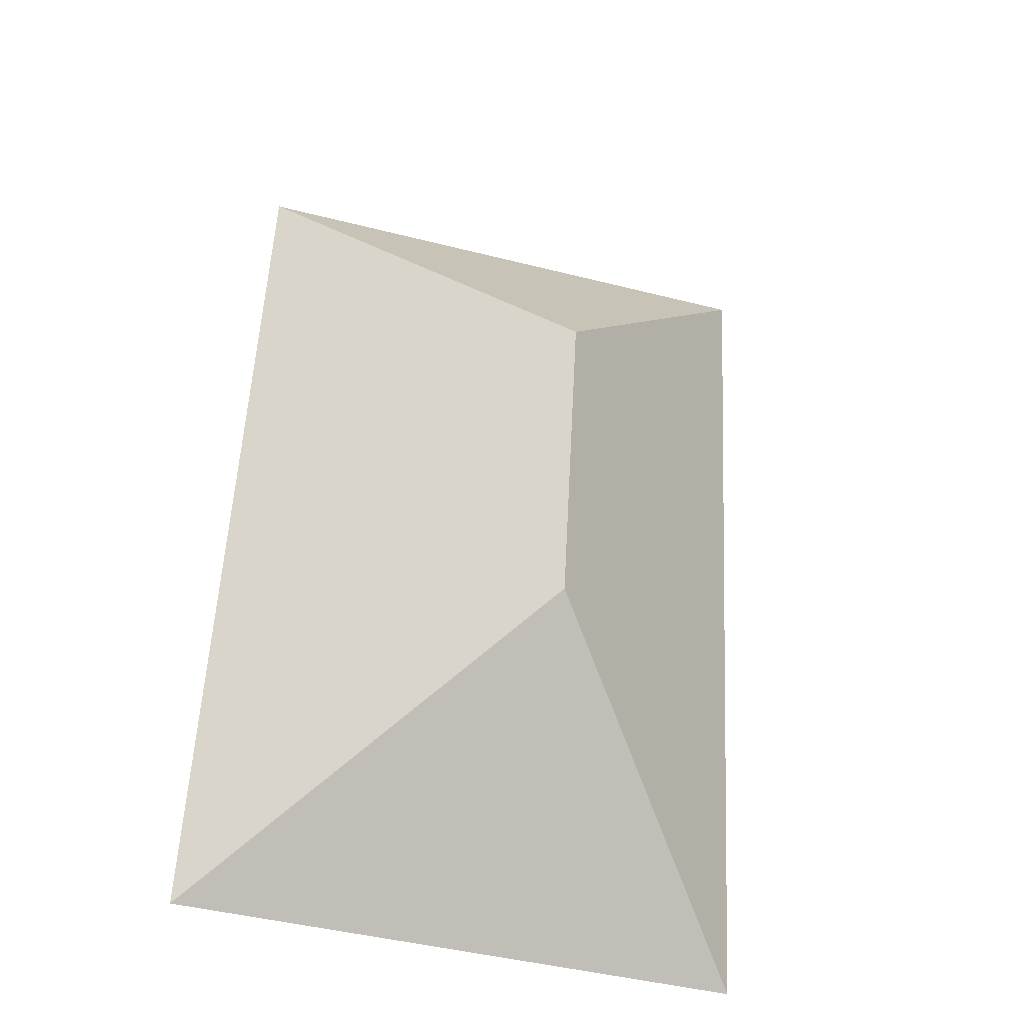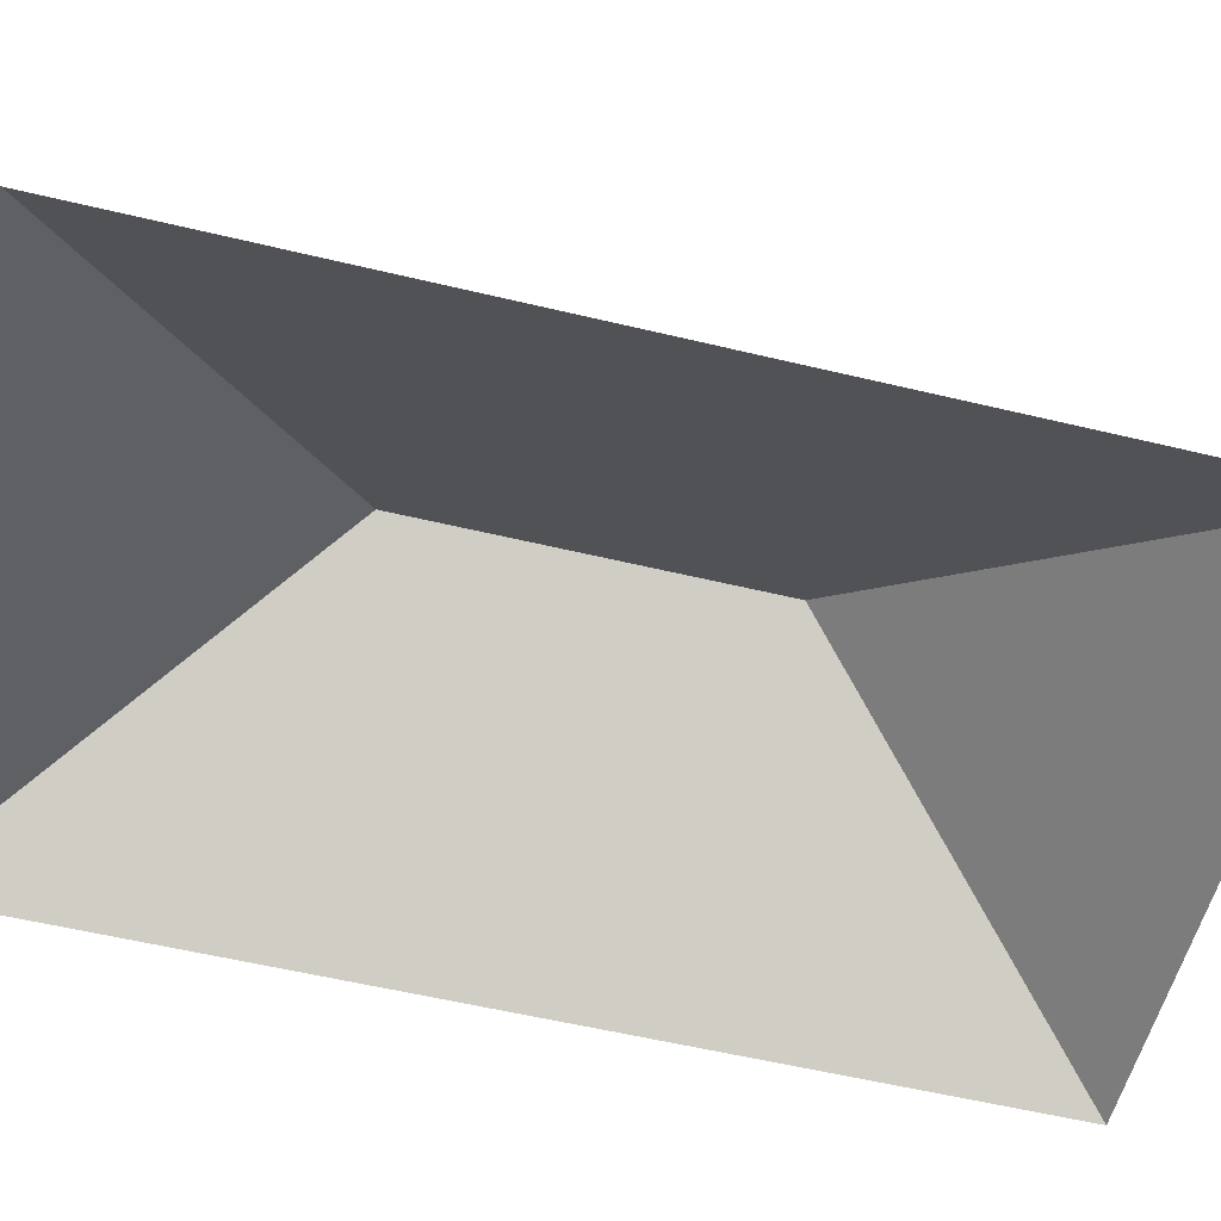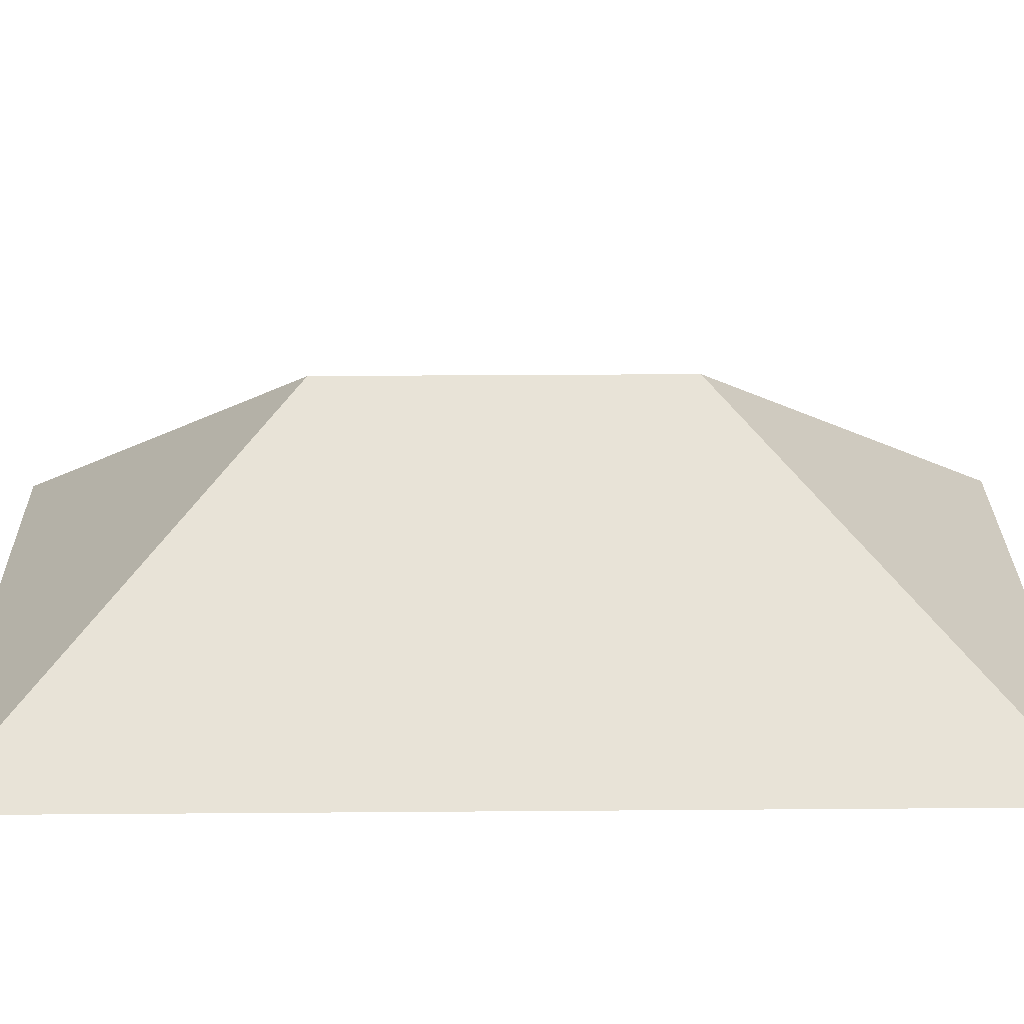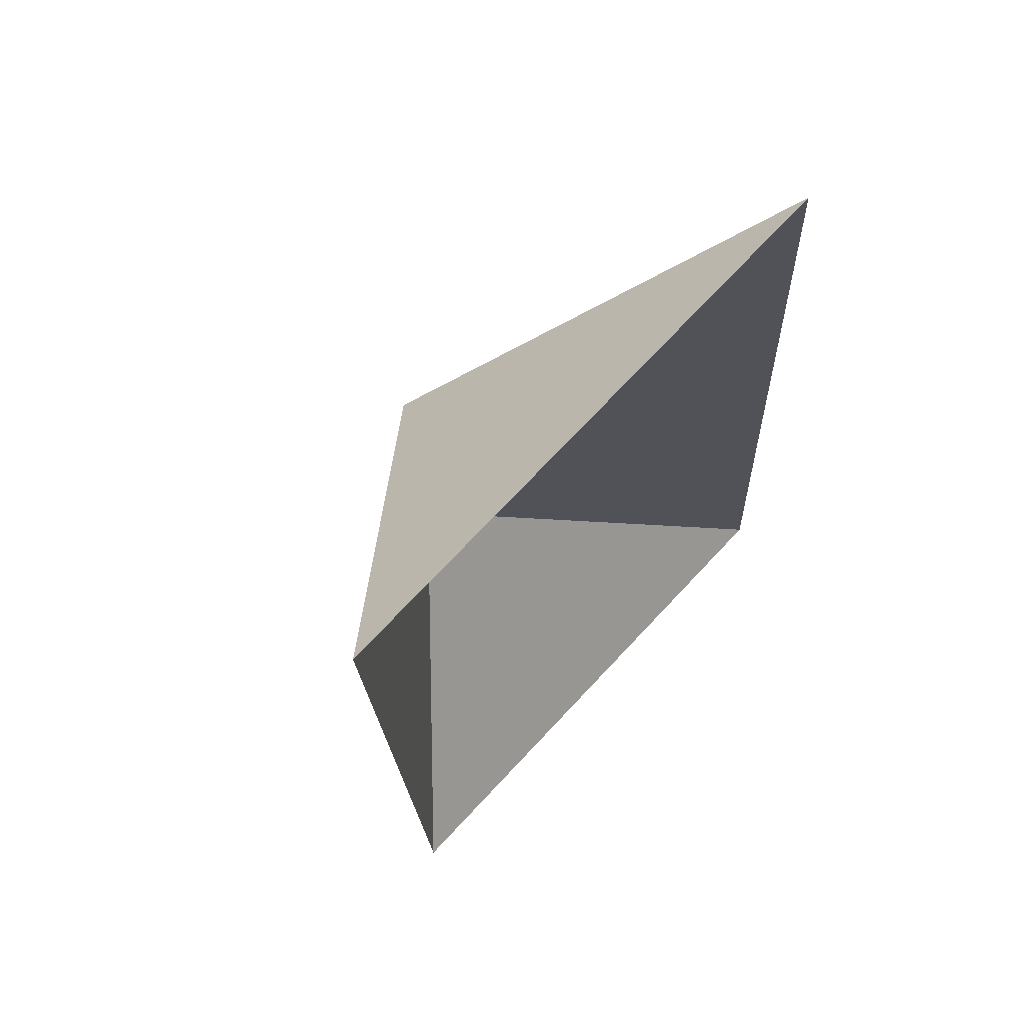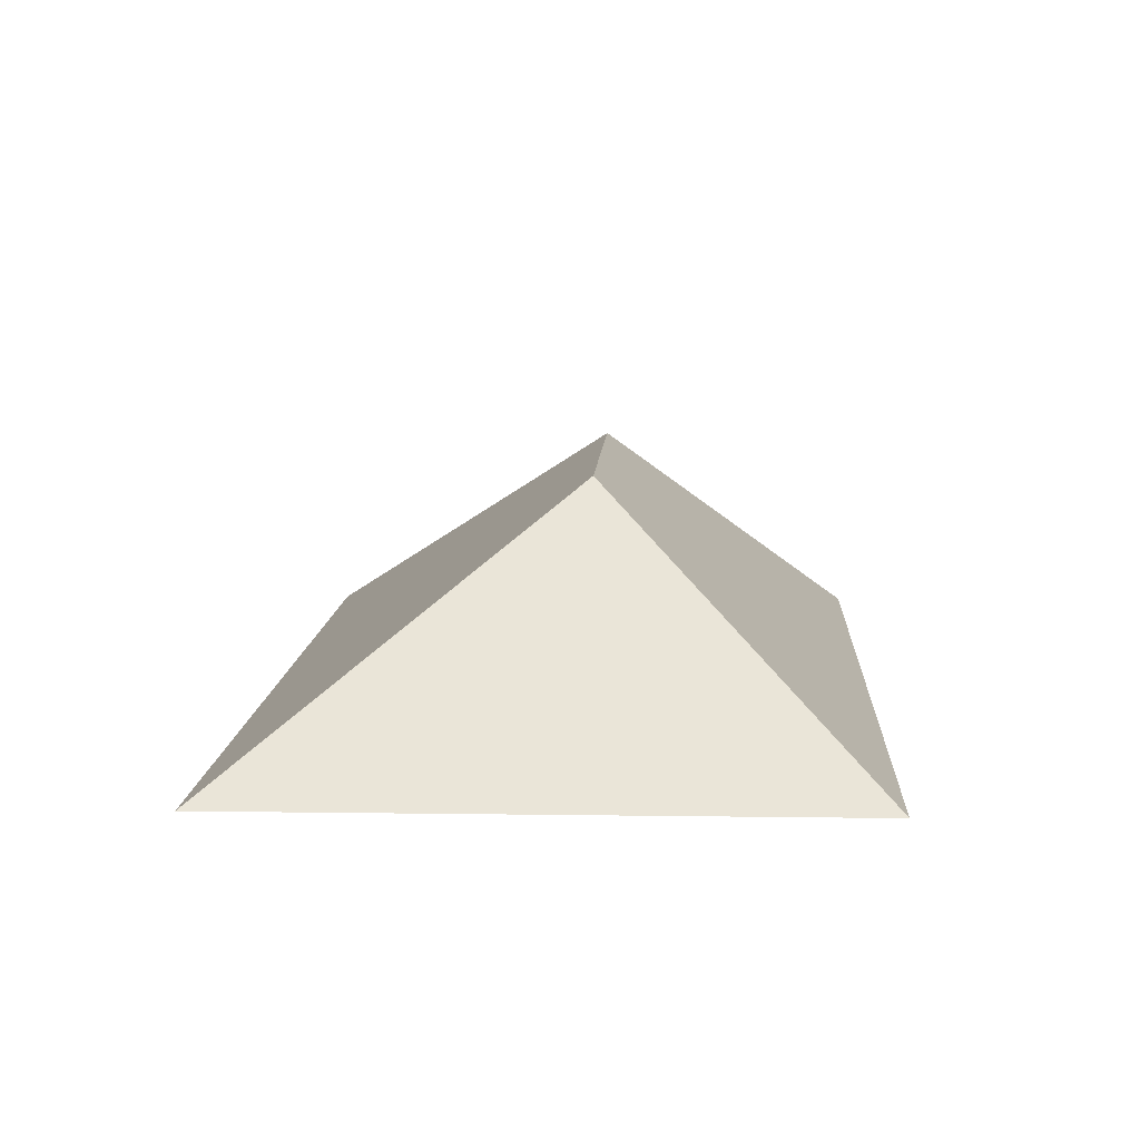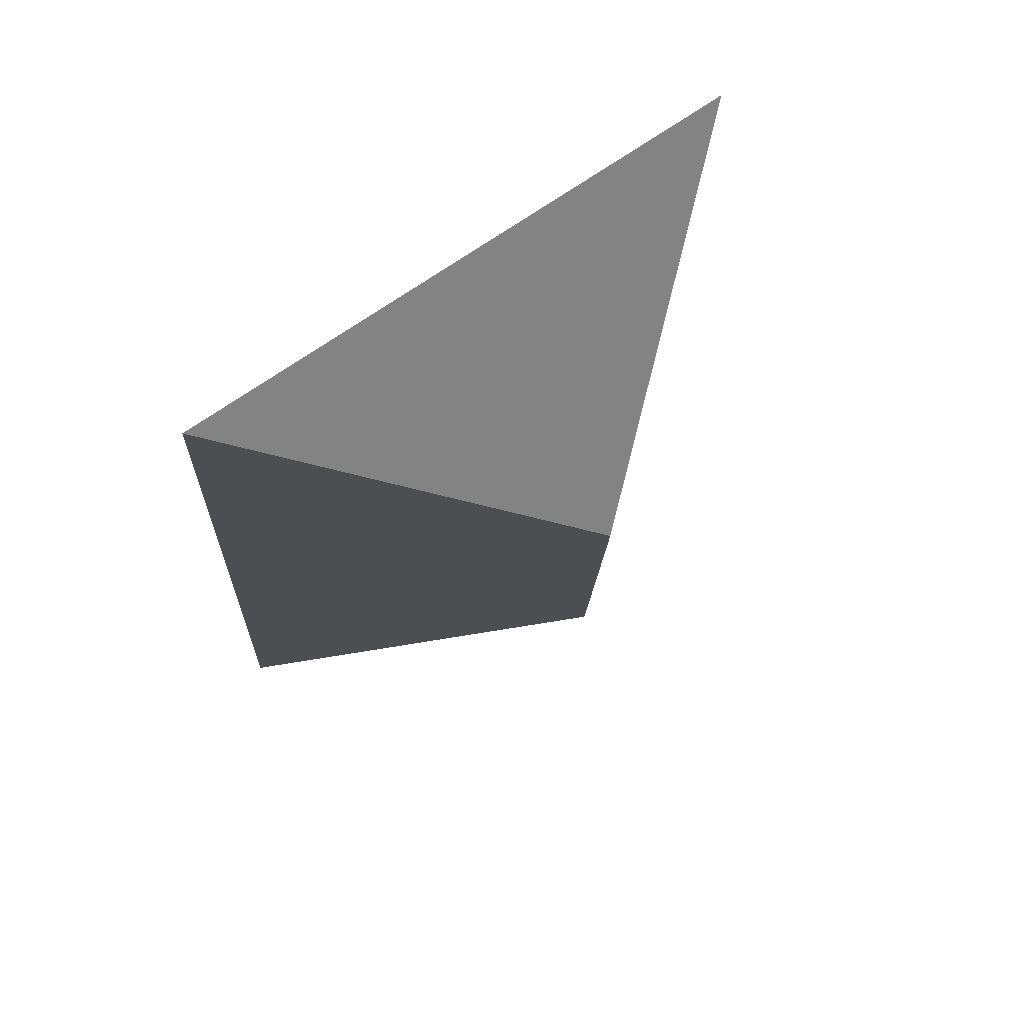
<metadata>
{"format":"obj","ext":"obj","renderer":"f3d","projection":"perspective","resolution":1024,"background":"white","views":[{"elev":-33.8,"azim":163.8,"up":"+Z"},{"elev":-55.7,"azim":72.7,"up":"+Y"},{"elev":26.6,"azim":86.2,"up":"+Y"},{"elev":68.5,"azim":-46.7,"up":"+Z"},{"elev":-80.0,"azim":-179.7,"up":"+Z"},{"elev":74.9,"azim":144.9,"up":"+Z"}]}
</metadata>
<code>
o CG10_500_048066_0011_roof
v 187.4 75 -14.91
v 202.6 75 -296.6
v 94.34 145 -108.3
v 99.81 145 -210
v 25.42 75 -306.2
v 10.25 75 -24.44
v 187.4 0 -14.91
v 202.6 0 -296.6
v 25.42 0 -306.2
v 10.25 0 -24.44
f 6 3 1
f 6 5 4 3
f 4 2 5
f 1 2 4 3

</code>
